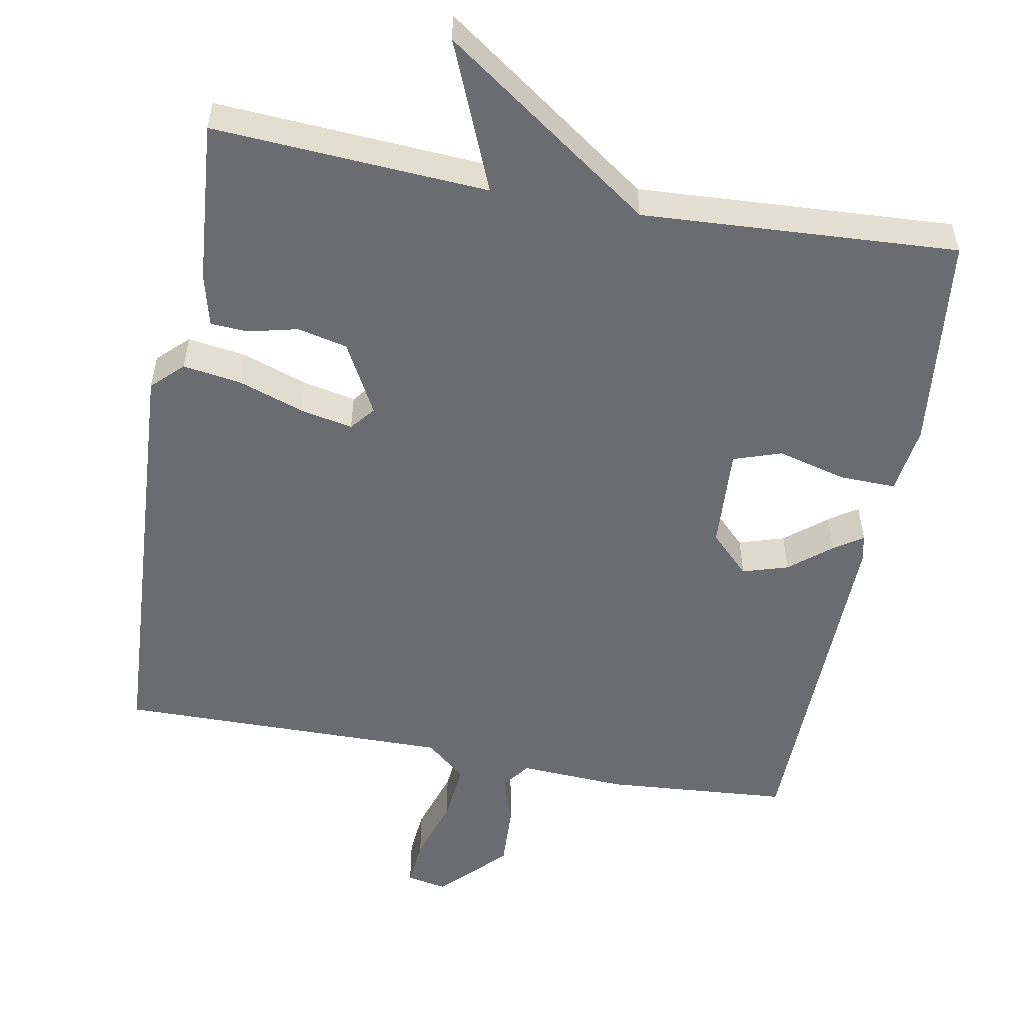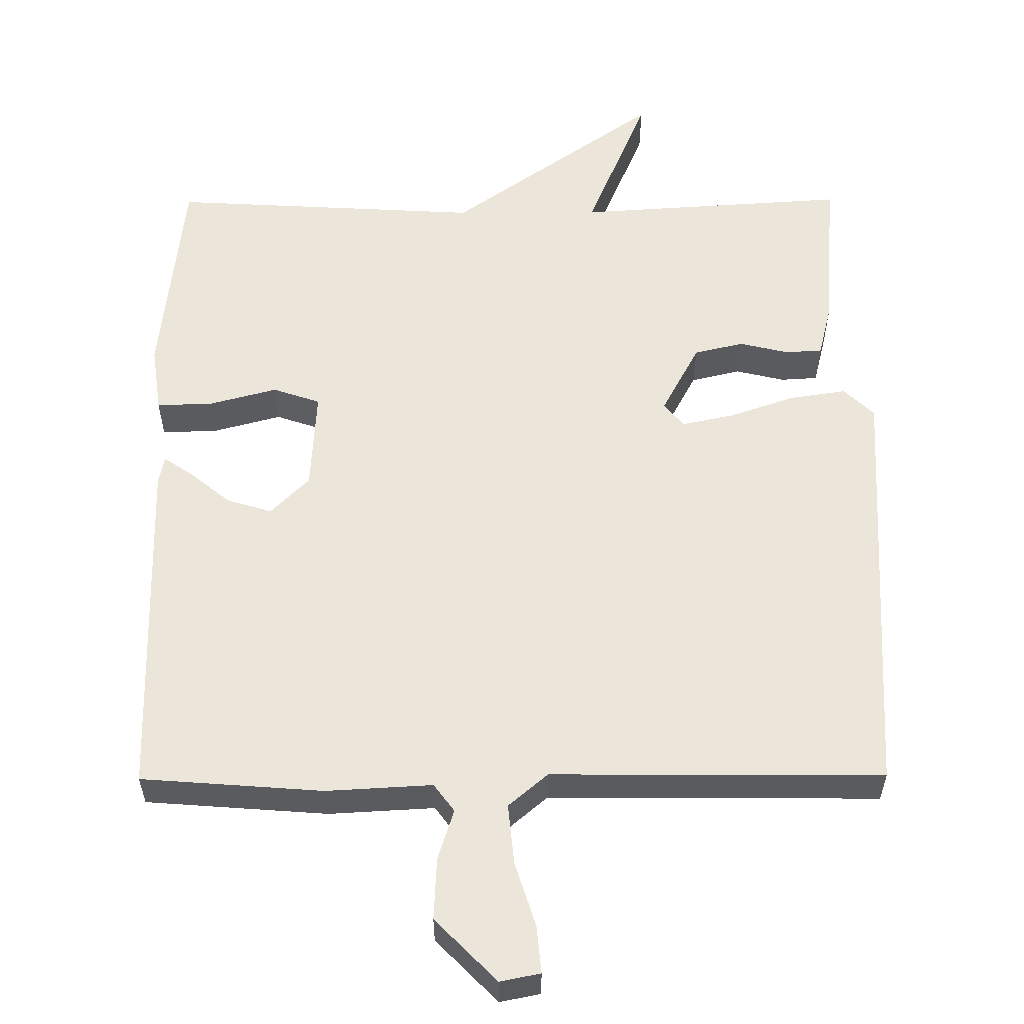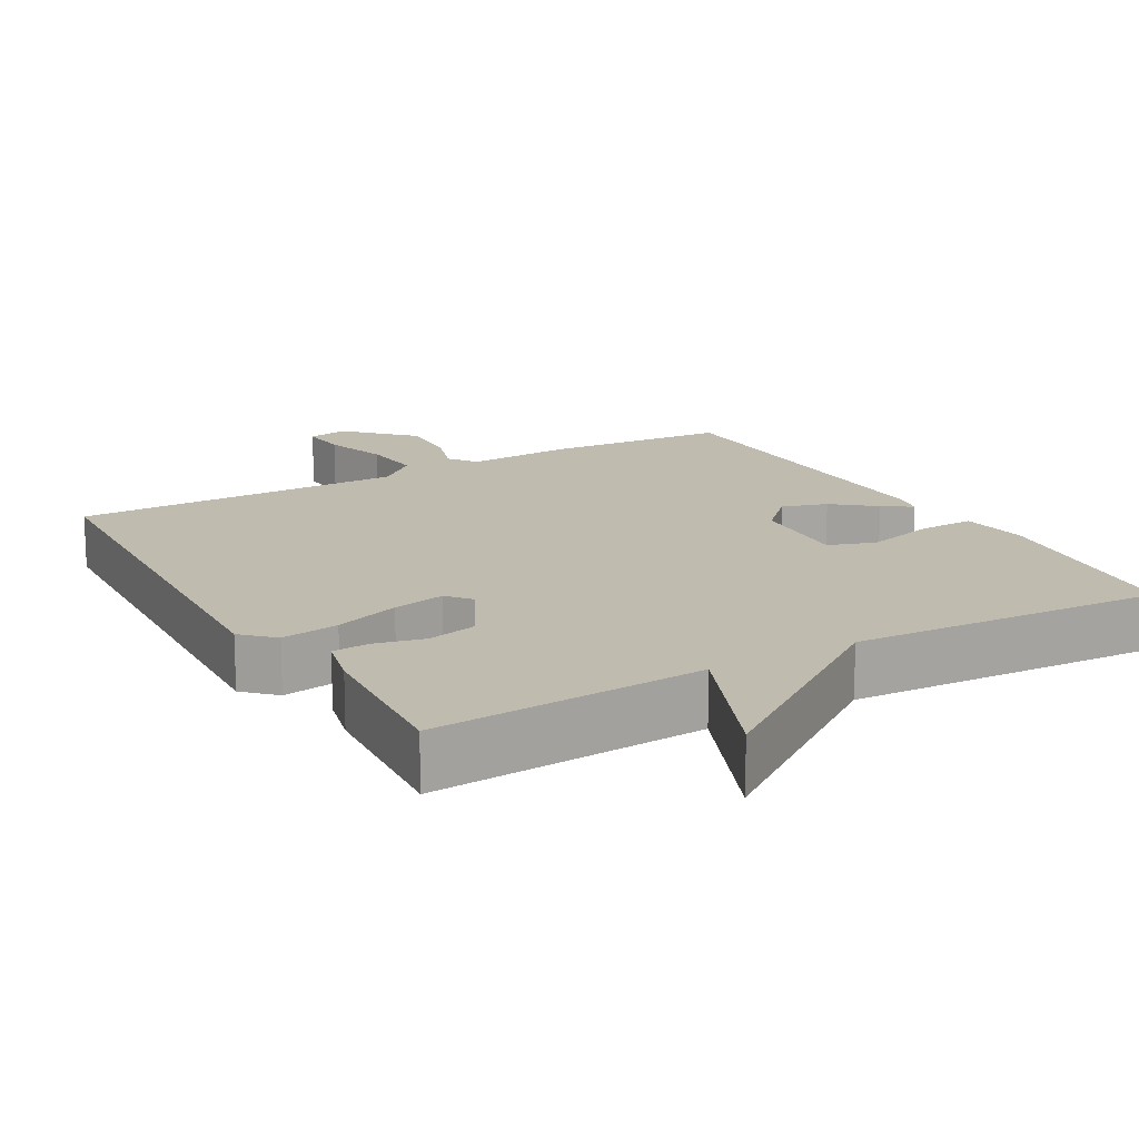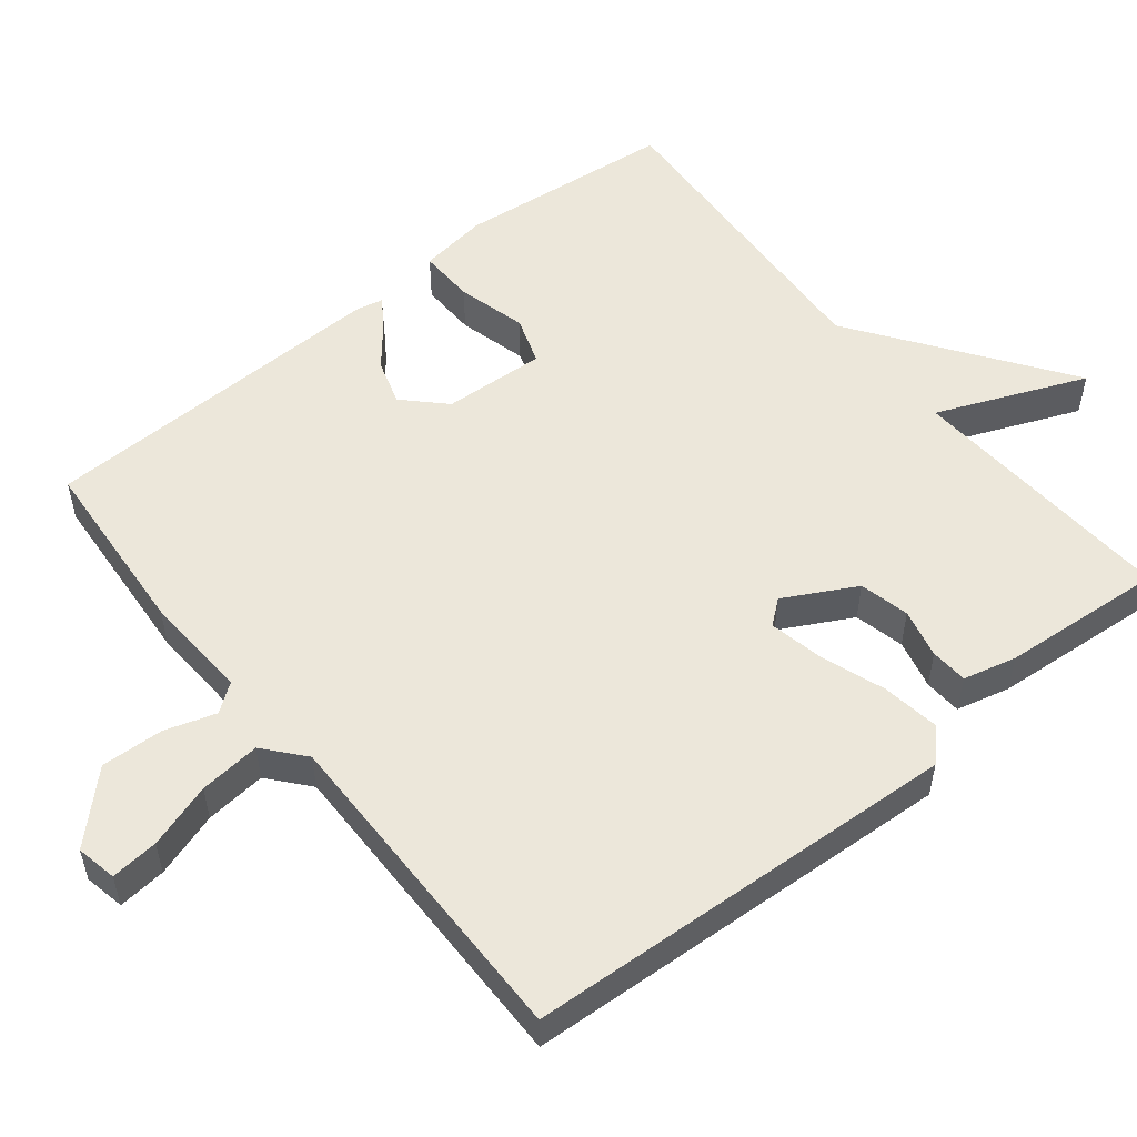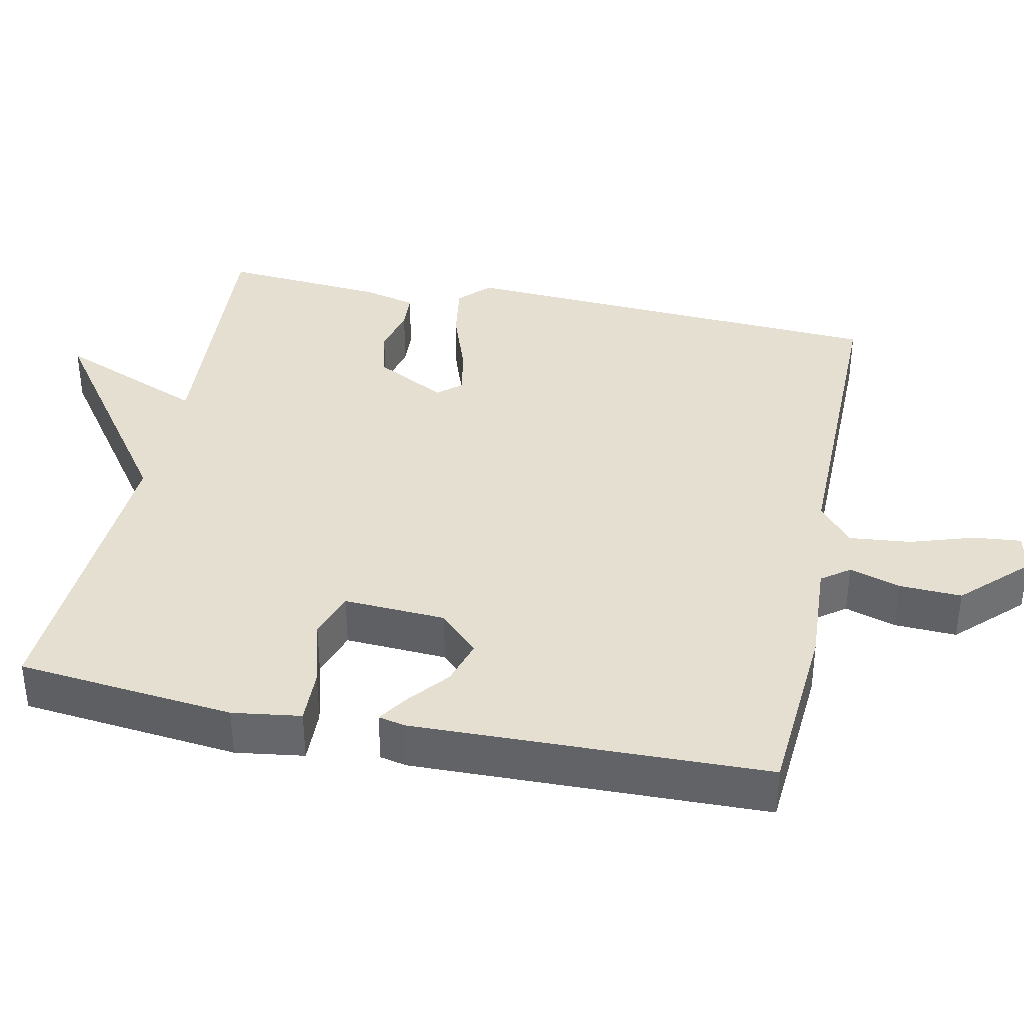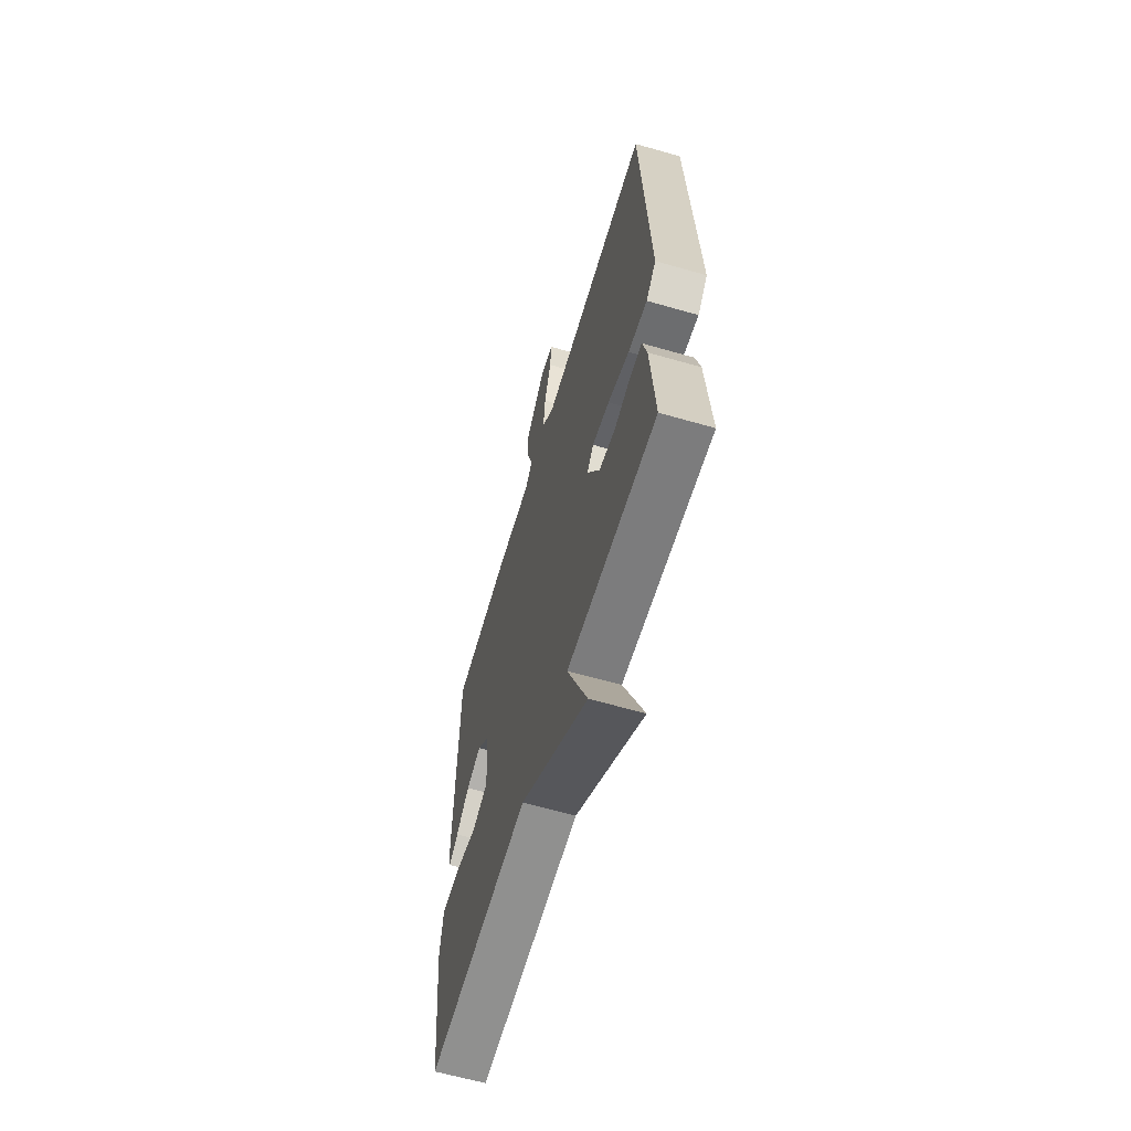
<metadata>
{"format":"obj","ext":"obj","renderer":"f3d","projection":"perspective","resolution":1024,"background":"white","views":[{"elev":-53.7,"azim":169.6,"up":"+Y"},{"elev":57.2,"azim":-0.3,"up":"+Y"},{"elev":16.0,"azim":150.1,"up":"+Y"},{"elev":53.8,"azim":51.2,"up":"+Y"},{"elev":37.5,"azim":-78.4,"up":"+Y"},{"elev":-62.4,"azim":73.7,"up":"+Z"}]}
</metadata>
<code>
v 0.5 0.07 -0.5
v 0.128 0.07 -0.476
v 0.212 0.07 -0.678
v -0.072 0.07 -0.476
v -0.5 0.07 -0.5
v -0.532 0.07 -0.205
v -0.519 0.07 -0.112
v -0.443 0.07 -0.114
v -0.349 0.07 -0.139
v -0.284 0.07 -0.117
v -0.292 0.07 0.022
v -0.345 0.07 0.075
v -0.407 0.07 0.056
v -0.463 0.07 0.01
v -0.502 0.07 -0.016
v -0.51 0.07 0.021
v -0.5 0.07 0.5
v -0.251 0.07 0.519
v -0.106 0.07 0.511
v -0.078 0.07 0.549
v -0.1 0.07 0.618
v -0.104 0.07 0.703
v -0.02 0.07 0.789
v 0.035 0.07 0.778
v 0.029 0.07 0.713
v 0.001 0.07 0.625
v -0.007 0.07 0.542
v 0.047 0.07 0.496
v 0.5 0.07 0.5
v 0.534 0.07 -0.092
v 0.493 0.07 -0.132
v 0.414 0.07 -0.12
v 0.325 0.07 -0.089
v 0.253 0.07 -0.074
v 0.226 0.07 -0.107
v 0.278 0.07 -0.204
v 0.346 0.07 -0.22
v 0.413 0.07 -0.204
v 0.464 0.07 -0.207
v 0.482 0.07 -0.279
v 0.5 0 -0.5
v 0.128 0 -0.476
v 0.212 0 -0.678
v -0.072 0 -0.476
v -0.5 0 -0.5
v -0.532 0 -0.205
v -0.519 0 -0.112
v -0.443 0 -0.114
v -0.349 0 -0.139
v -0.284 0 -0.117
v -0.292 0 0.022
v -0.345 0 0.075
v -0.407 0 0.056
v -0.463 0 0.01
v -0.502 0 -0.016
v -0.51 0 0.021
v -0.5 0 0.5
v -0.251 0 0.519
v -0.106 0 0.511
v -0.078 0 0.549
v -0.1 0 0.618
v -0.104 0 0.703
v -0.02 0 0.789
v 0.035 0 0.778
v 0.029 0 0.713
v 0.001 0 0.625
v -0.007 0 0.542
v 0.047 0 0.496
v 0.5 0 0.5
v 0.534 0 -0.092
v 0.493 0 -0.132
v 0.414 0 -0.12
v 0.325 0 -0.089
v 0.253 0 -0.074
v 0.226 0 -0.107
v 0.278 0 -0.204
v 0.346 0 -0.22
v 0.413 0 -0.204
v 0.464 0 -0.207
v 0.482 0 -0.279
f 40 1 2
f 39 40 2
f 38 39 2
f 37 38 2
f 36 37 2
f 35 36 2
f 31 32 33
f 30 31 33
f 29 30 33
f 28 29 33
f 27 28 33 34
f 24 25 26
f 23 24 26
f 22 23 26
f 21 22 26
f 20 21 26
f 19 20 26 27
f 17 18 19
f 16 17 19
f 15 16 19
f 14 15 19
f 13 14 19
f 12 13 19 27
f 27 34 35
f 12 27 35
f 11 12 35
f 7 8 9
f 6 7 9
f 5 6 9
f 4 5 9
f 4 9 10
f 3 4 10
f 2 3 10
f 2 10 11 35
f 42 41 80
f 42 80 79
f 42 79 78
f 42 78 77
f 42 77 76
f 42 76 75
f 73 72 71
f 73 71 70
f 73 70 69
f 73 69 68
f 74 73 68 67
f 66 65 64
f 66 64 63
f 66 63 62
f 66 62 61
f 66 61 60
f 67 66 60 59
f 59 58 57
f 59 57 56
f 59 56 55
f 59 55 54
f 59 54 53
f 67 59 53 52
f 75 74 67
f 75 67 52
f 75 52 51
f 49 48 47
f 49 47 46
f 49 46 45
f 49 45 44
f 50 49 44
f 50 44 43
f 50 43 42
f 75 51 50 42
f 1 41 42 2
f 2 42 43 3
f 3 43 44 4
f 4 44 45 5
f 5 45 46 6
f 6 46 47 7
f 7 47 48 8
f 8 48 49 9
f 9 49 50 10
f 10 50 51 11
f 11 51 52 12
f 12 52 53 13
f 13 53 54 14
f 14 54 55 15
f 15 55 56 16
f 16 56 57 17
f 17 57 58 18
f 18 58 59 19
f 19 59 60 20
f 20 60 61 21
f 21 61 62 22
f 22 62 63 23
f 23 63 64 24
f 24 64 65 25
f 25 65 66 26
f 26 66 67 27
f 27 67 68 28
f 28 68 69 29
f 29 69 70 30
f 30 70 71 31
f 31 71 72 32
f 32 72 73 33
f 33 73 74 34
f 34 74 75 35
f 35 75 76 36
f 36 76 77 37
f 37 77 78 38
f 38 78 79 39
f 39 79 80 40
f 40 80 41 1

</code>
